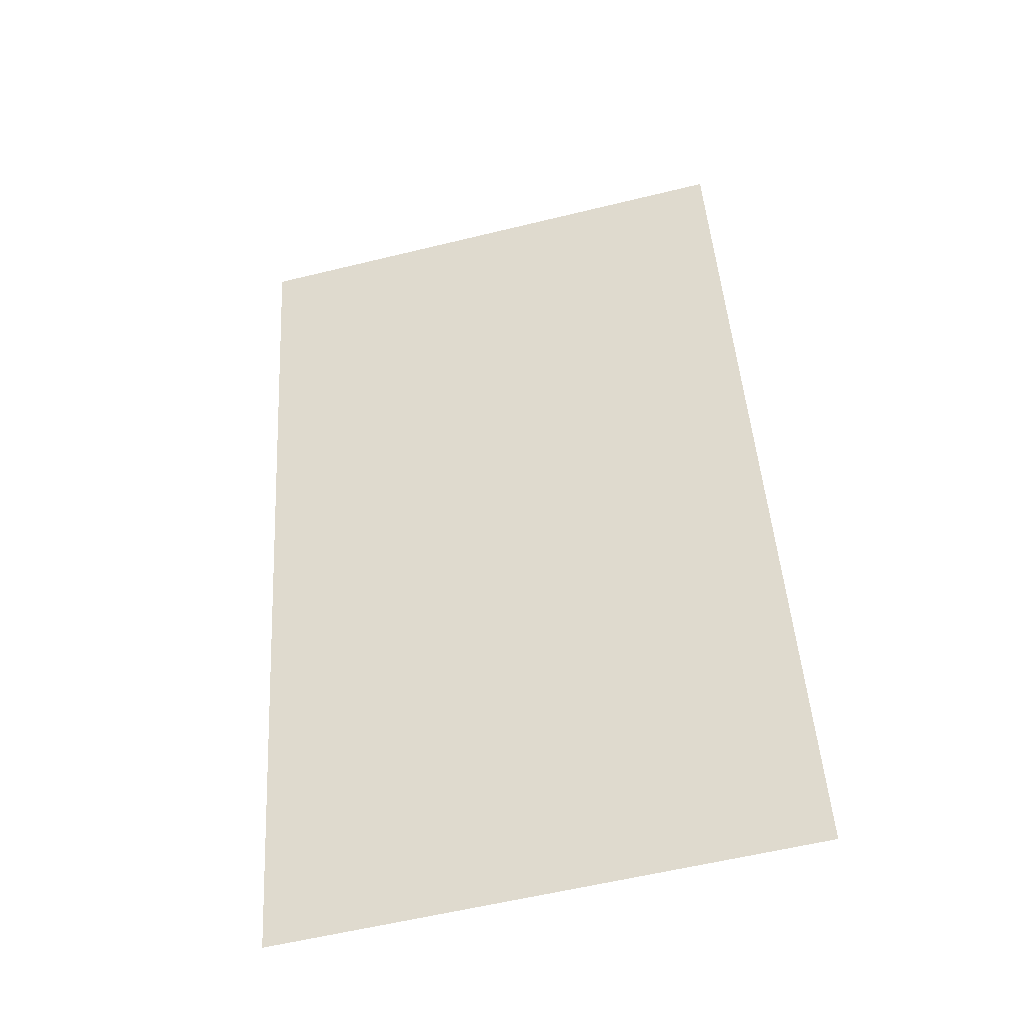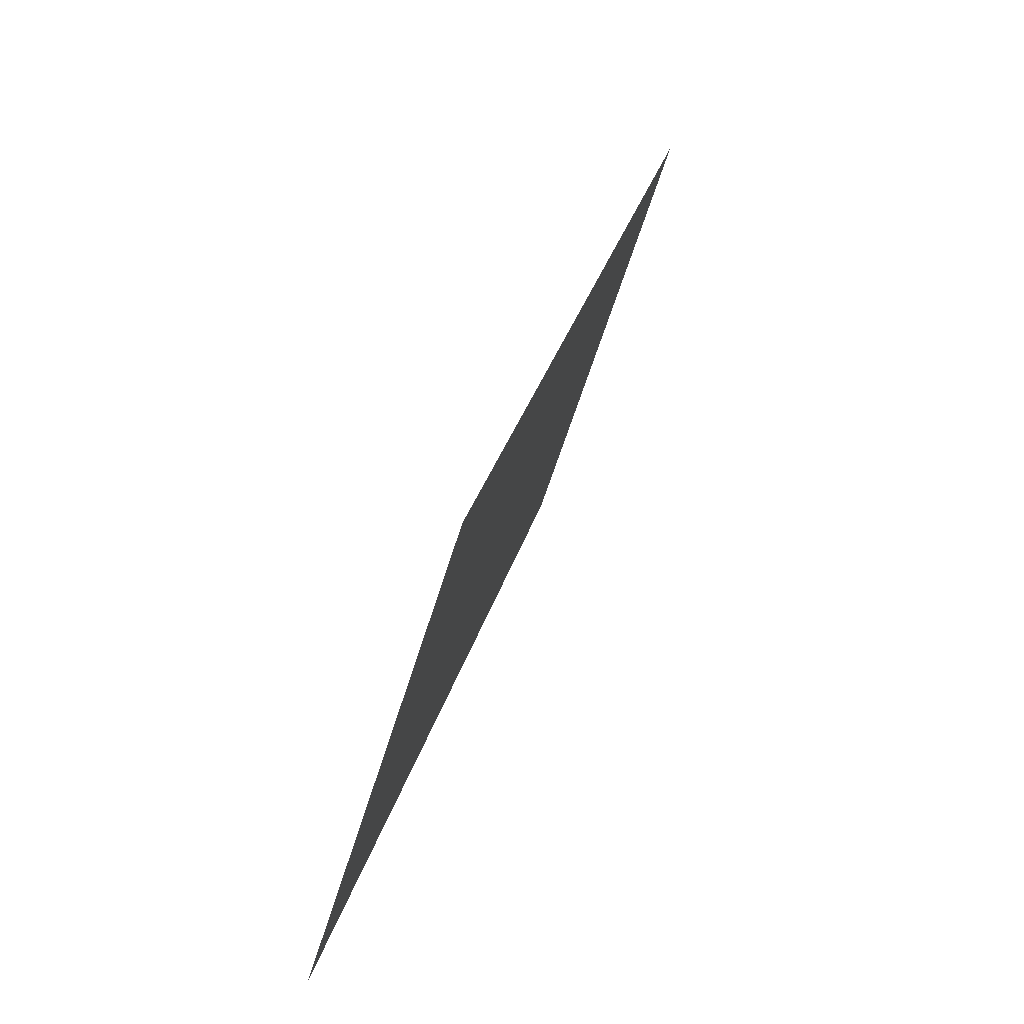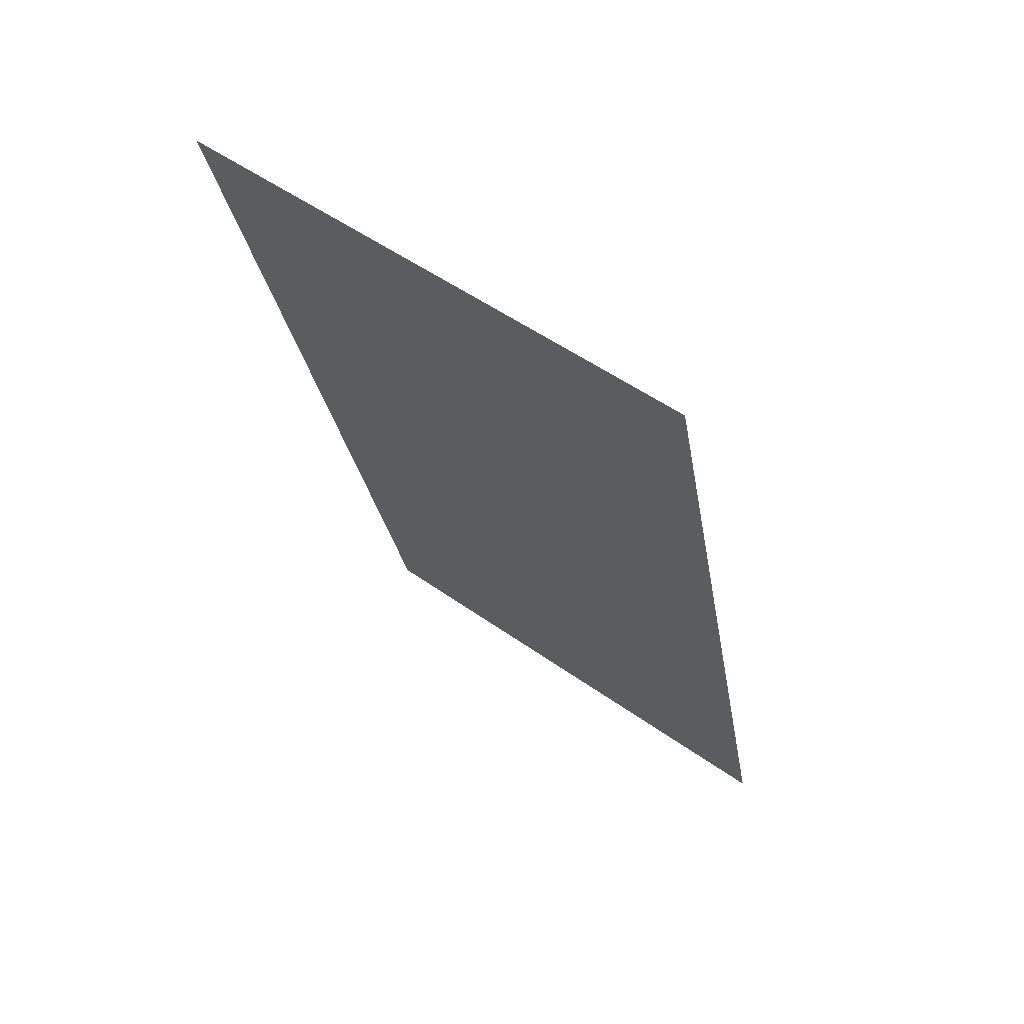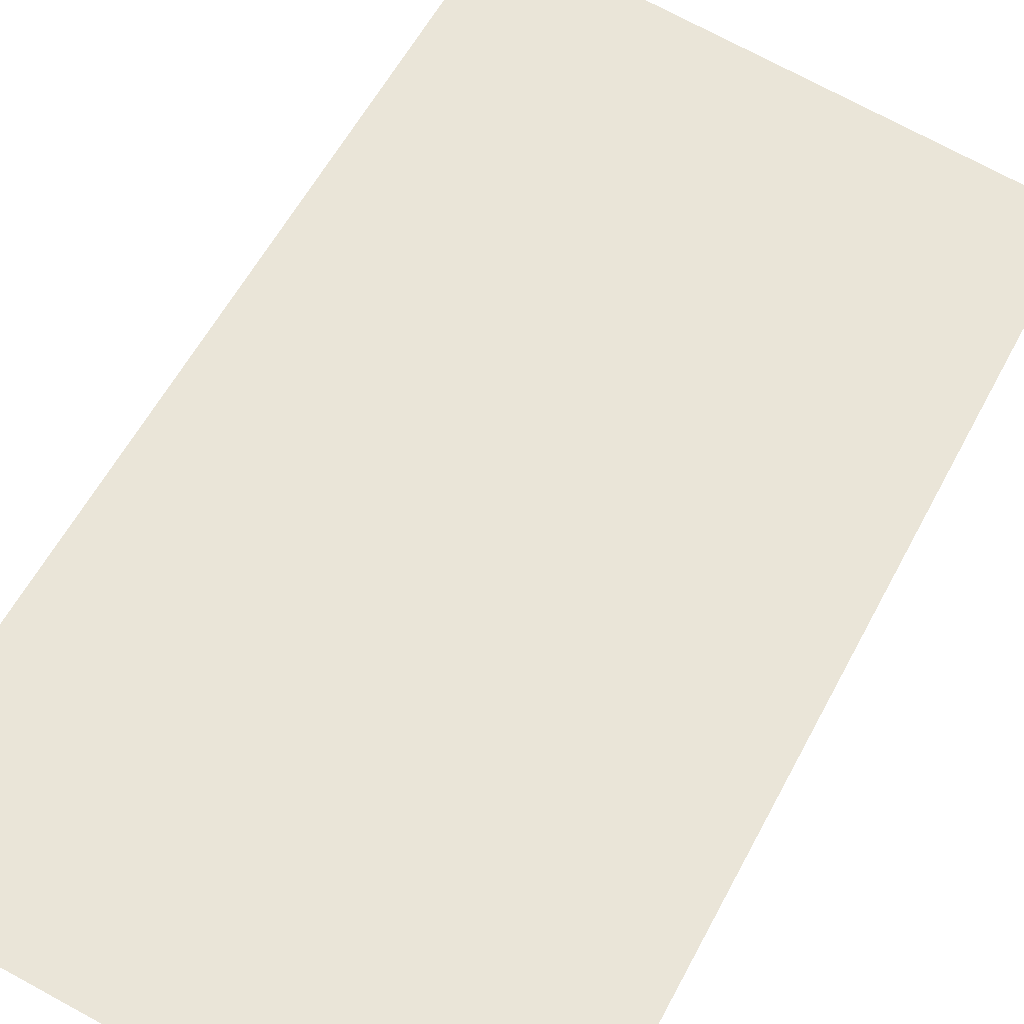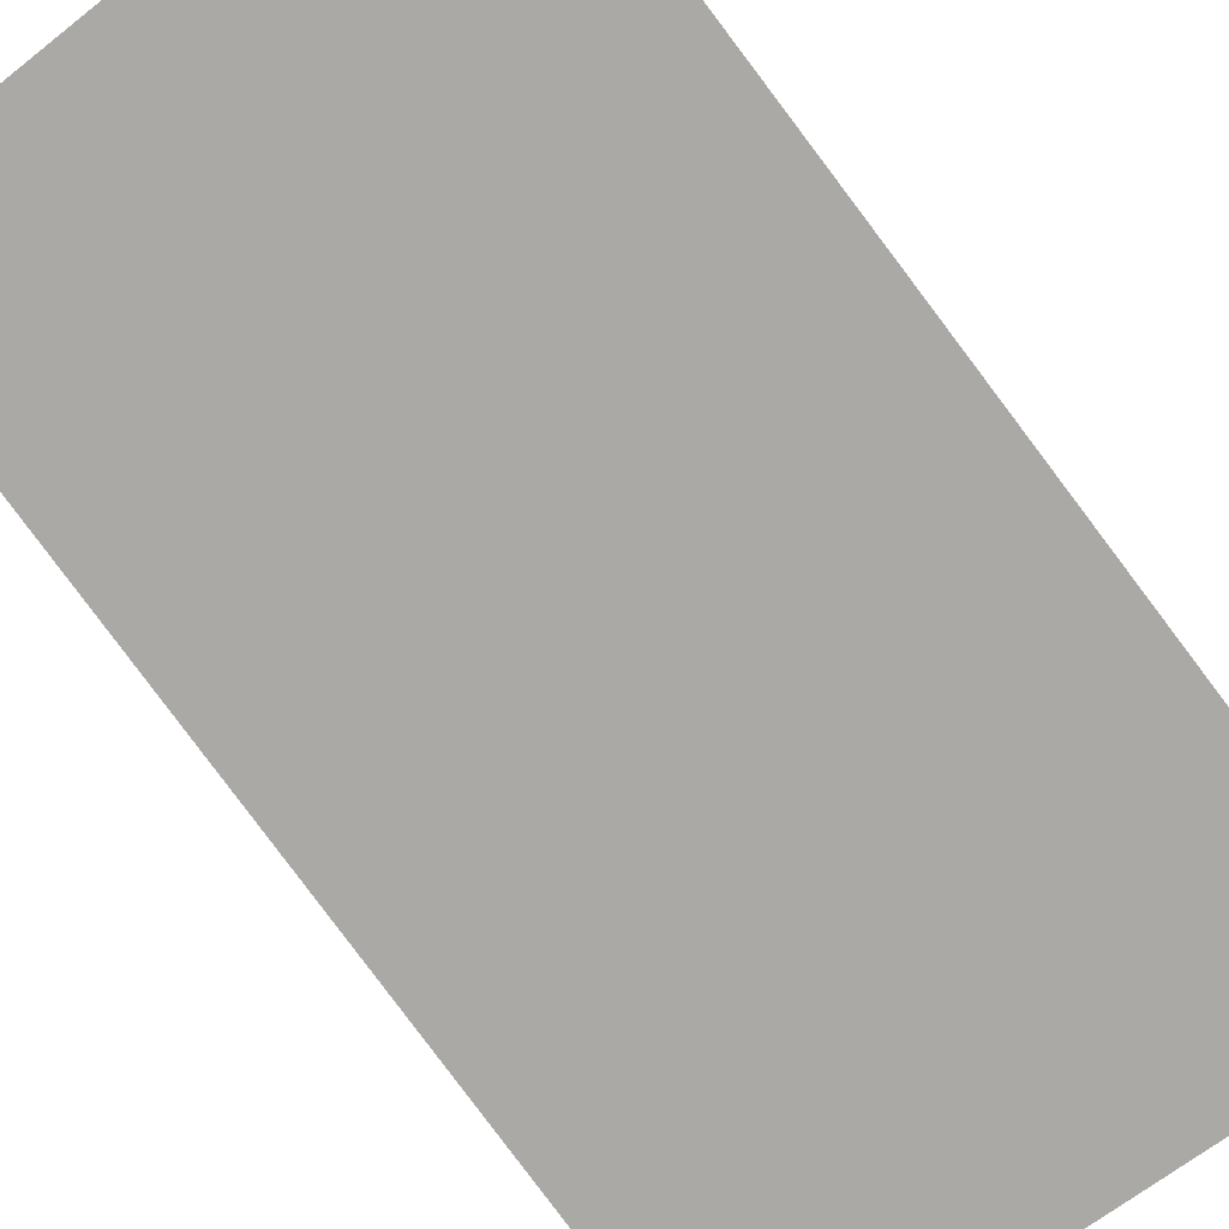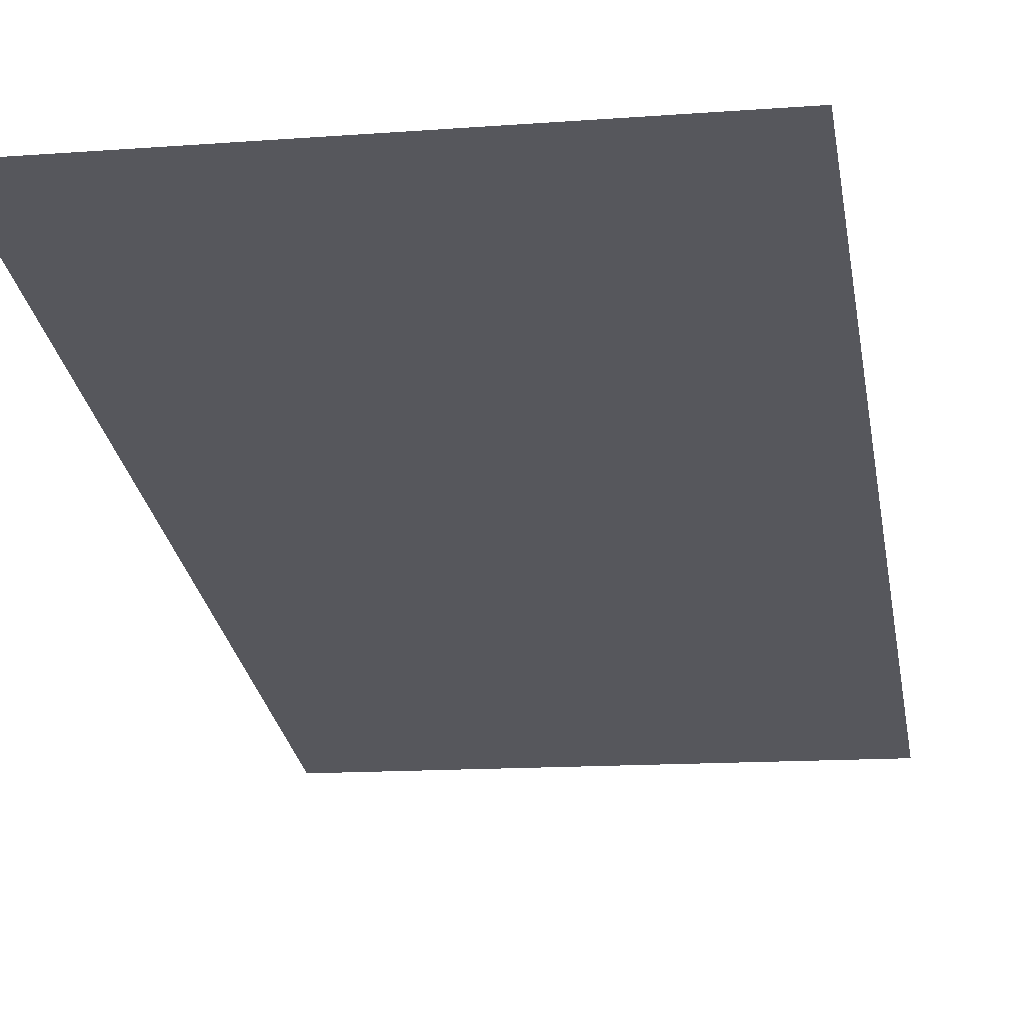
<metadata>
{"format":"obj","ext":"obj","renderer":"f3d","projection":"perspective","resolution":1024,"background":"white","views":[{"elev":-58.2,"azim":-165.8,"up":"+Y"},{"elev":-57.2,"azim":73.5,"up":"+Y"},{"elev":52.7,"azim":-142.6,"up":"+Y"},{"elev":73.7,"azim":28.4,"up":"+Z"},{"elev":-66.2,"azim":38.5,"up":"+Z"},{"elev":-13.3,"azim":9.9,"up":"+Z"}]}
</metadata>
<code>
g winR
v 0.1204 1.025 0.216
v -0.5 1.025 0.216
v -0.5 2.107 -0.06301
v 0.1204 2.107 -0.06301
g winR_0
f 3 2 1
f 4 3 1

</code>
